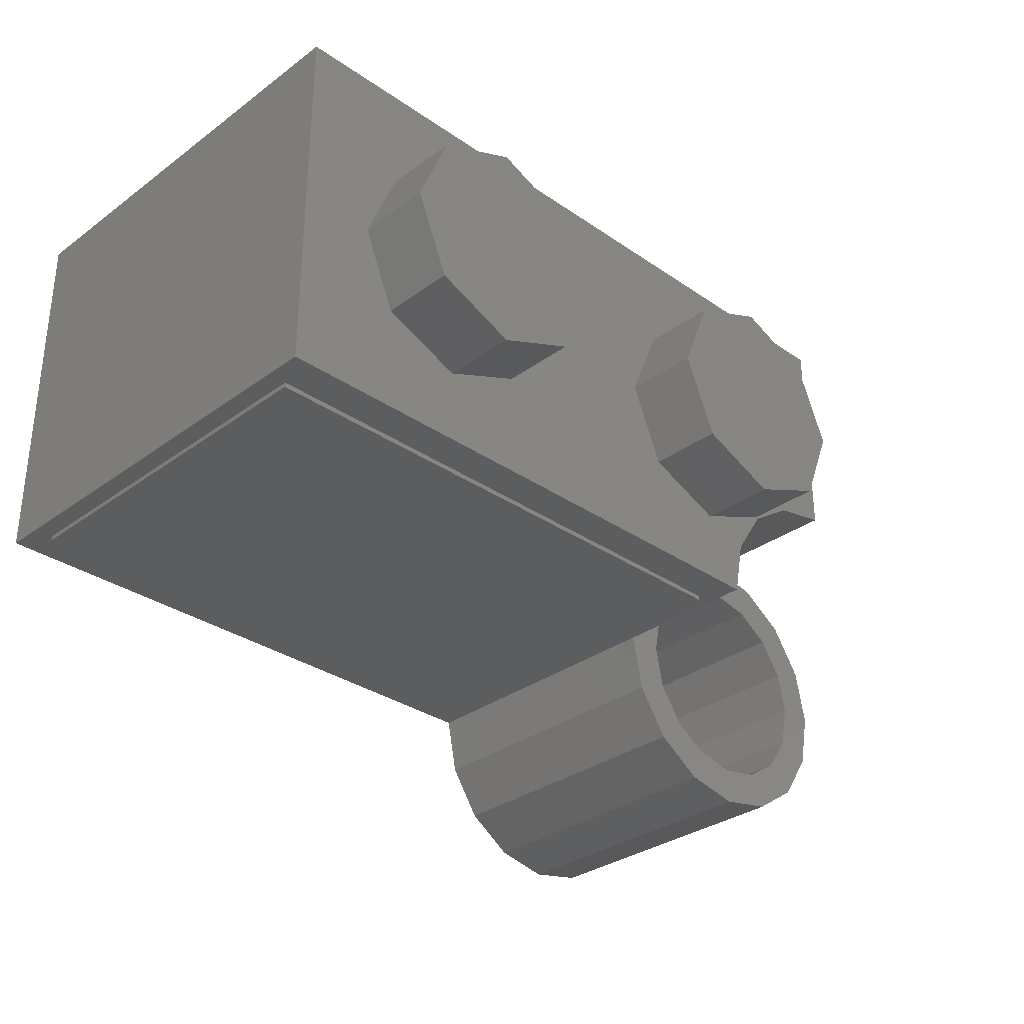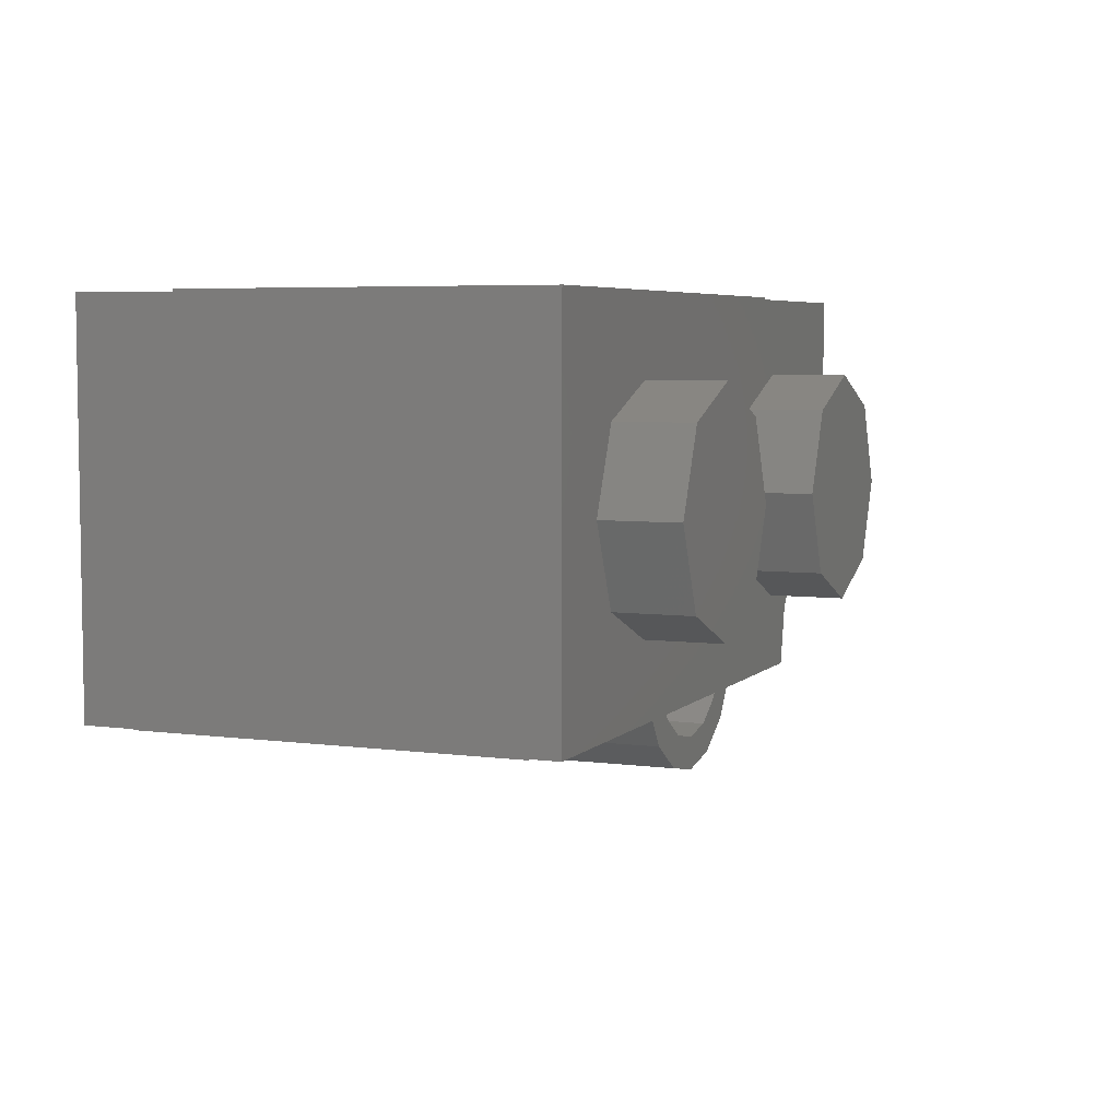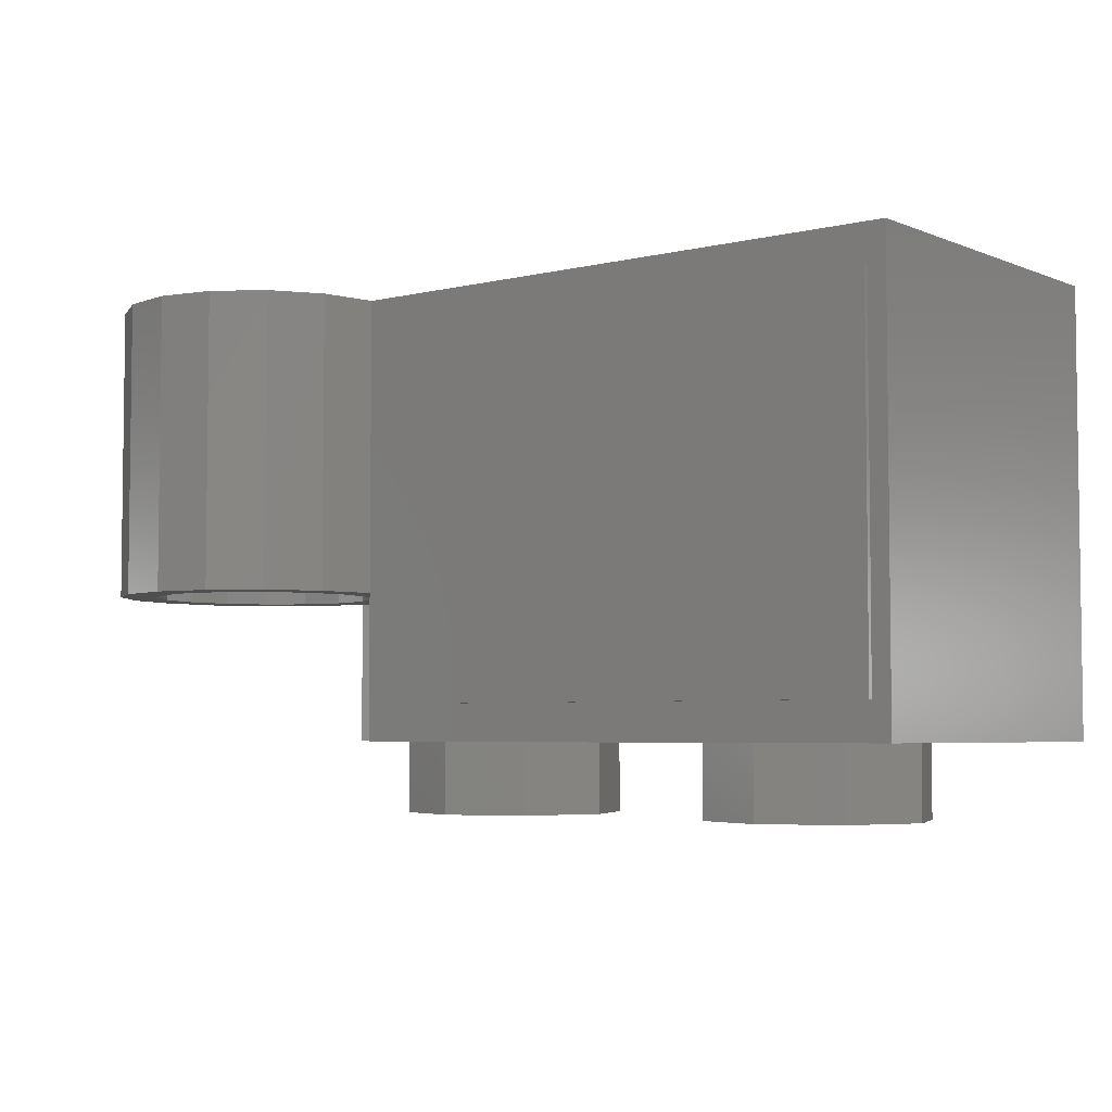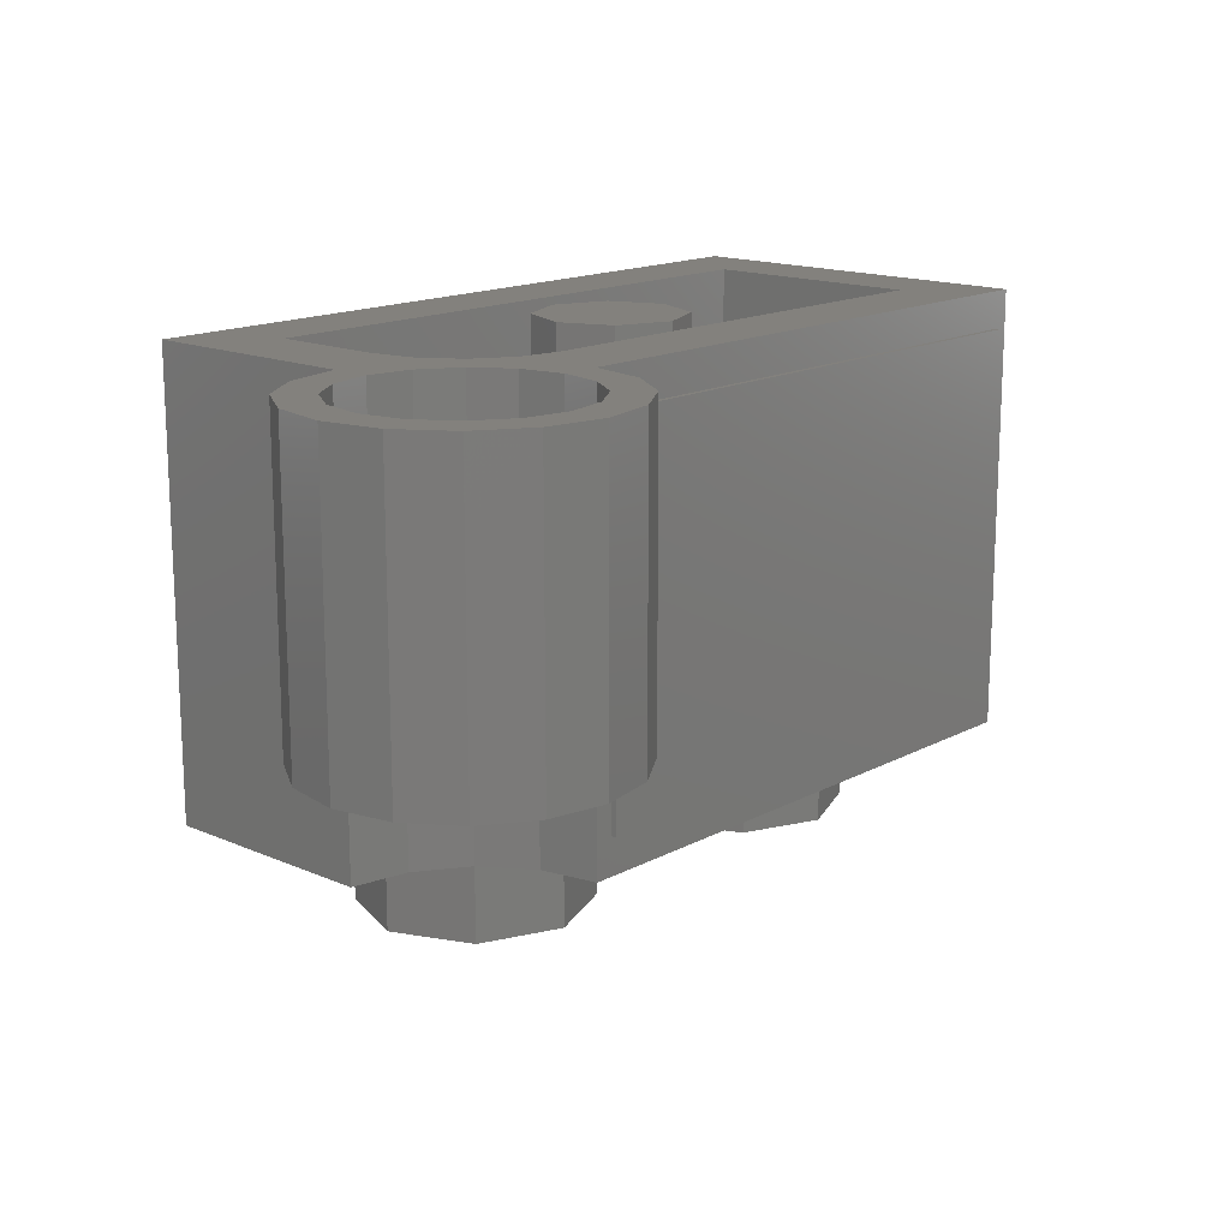
<metadata>
{"format":"stl","ext":"stl","renderer":"f3d","projection":"perspective","resolution":1024,"background":"white","views":[{"elev":-31.7,"azim":-44.2,"up":"+Z"},{"elev":5.5,"azim":-67.6,"up":"+Z"},{"elev":-4.5,"azim":-141.9,"up":"+Y"},{"elev":15.7,"azim":132.1,"up":"+Y"}]}
</metadata>
<code>
# stl→obj: 293 verts, 510 faces
v -0.64 0.96 0.4
v -0.6869 0.96 0.2869
v -0.8 0.96 0.4
v -0.8 0.96 0.24
v -0.9131 0.96 0.2869
v -0.96 0.96 0.4
v -0.9131 0.96 0.5131
v -0.8 0.96 0.56
v -0.6869 0.96 0.5131
v -0.4 0.16 0.4
v -0.16 0.16 0.4
v -0.2518 0.16 0.3817
v -0.3297 0.16 0.3297
v -0.3817 0.16 0.2518
v -0.4 0.16 0.16
v -0.16 0.4 0.4
v -0.1783 0.4 0.3082
v -0.2303 0.4 0.2303
v -0.3082 0.4 0.1783
v -0.4 0.4 0.16
v -0.3817 0.4 0.2518
v -0.3297 0.4 0.3297
v -0.2518 0.4 0.3817
v -0.32 0 0.32
v -0.32 0 -0
v -0.2956 0 0.1225
v -0.2263 0 0.2263
v -0.1225 0 0.2956
v 0 0 0.32
v 0 0.96 0.32
v -0.16 0.96 0.24
v -0.16 0.96 0.64
v 0 0.96 0.8
v -1.44 0.96 0.64
v -1.6 0.96 0.8
v -1.44 0.96 0.16
v -1.6 0.96 0
v -0.24 0.96 0.16
v -0.32 0.96 0
v -1.44 0.16 0.64
v -1.44 0.16 0.16
v -0.16 0.16 0.64
v 0 0 0.8
v -1.6 0 0.8
v -1.6 0 0
v -0.32 0 0
v -0.64 0.16 0.4
v -0.6869 0.16 0.2869
v -0.8 0.16 0.24
v -0.9131 0.16 0.2869
v -0.96 0.16 0.4
v -0.9131 0.16 0.5131
v -0.8 0.16 0.56
v -0.6869 0.16 0.5131
v -0.16 0.96 0.4
v -0.12 0.96 0.4
v -0.1413 0.96 0.2928
v -0.1783 0.96 0.3082
v -0.202 0.96 0.202
v -0.2303 0.96 0.2303
v -0.2928 0.96 0.1413
v -0.3082 0.96 0.1783
v -0.4 0.96 0.12
v -0.4 0.96 0.16
v -0.24 0.96 0
v -0.2956 0.96 0.1225
v -0.2217 0.96 0.09184
v -0.2263 0.96 0.2263
v -0.1697 0.96 0.1697
v -0.1225 0.96 0.2956
v -0.09184 0.96 0.2217
v 0 0.96 0.24
v 0.1225 0.96 0.2956
v 0.09184 0.96 0.2217
v 0.2263 0.96 0.2263
v 0.1697 0.96 0.1697
v 0.2956 0.96 0.1225
v 0.2217 0.96 0.09184
v 0.32 0.96 -0
v 0.24 0.96 -0
v 0.2956 0.96 -0.1225
v 0.2217 0.96 -0.09184
v 0.2263 0.96 -0.2263
v 0.1697 0.96 -0.1697
v 0.1225 0.96 -0.2956
v 0.09184 0.96 -0.2217
v -0 0.96 -0.32
v -0 0.96 -0.24
v -0.1225 0.96 -0.2956
v -0.09184 0.96 -0.2217
v -0.2263 0.96 -0.2263
v -0.1697 0.96 -0.1697
v -0.2956 0.96 -0.1225
v -0.2217 0.96 -0.09184
v 0.24 0.32 0
v 0.32 0.32 0
v 0.2956 0.32 0.1225
v 0.2217 0.32 0.09184
v 0.2263 0.32 0.2263
v 0.1697 0.32 0.1697
v 0.1225 0.32 0.2956
v 0.09184 0.32 0.2217
v -0 0.32 0.32
v -0 0.32 0.24
v -0.1225 0.32 0.2956
v -0.09184 0.32 0.2217
v -0.2263 0.32 0.2263
v -0.1697 0.32 0.1697
v -0.2956 0.32 0.1225
v -0.2217 0.32 0.09184
v -0.32 0.32 -0
v -0.24 0.32 -0
v -0.2956 0.32 -0.1225
v -0.2217 0.32 -0.09184
v -0.2263 0.32 -0.2263
v -0.1697 0.32 -0.1697
v -0.1225 0.32 -0.2956
v -0.09184 0.32 -0.2217
v 0 0.32 -0.32
v 0 0.32 -0.24
v 0.1225 0.32 -0.2956
v 0.09184 0.32 -0.2217
v 0.2263 0.32 -0.2263
v 0.1697 0.32 -0.1697
v 0.2956 0.32 -0.1225
v 0.2217 0.32 -0.09184
v -0.32 0.32 0
v 0 0.32 0.32
v 0.24 0.96 0
v 0 0.96 -0.24
v -0.24 0.96 -0
v -0 0.96 0.24
v 0 0.96 -0.32
v 0.32 0.96 0
v -0 0.96 0.32
v -0.16 -0.16 0.4
v -0.16 0 0.4
v -0.2303 0 0.5697
v -0.2303 -0.16 0.5697
v -0.4 0 0.64
v -0.4 -0.16 0.64
v -0.5697 0 0.5697
v -0.5697 -0.16 0.5697
v -0.64 0 0.4
v -0.64 -0.16 0.4
v -0.5697 0 0.2303
v -0.5697 -0.16 0.2303
v -0.4 0 0.16
v -0.4 -0.16 0.16
v -0.2303 0 0.2303
v -0.2303 -0.16 0.2303
v -0.96 -0.16 0.4
v -0.96 0 0.4
v -1.03 0 0.5697
v -1.03 -0.16 0.5697
v -1.2 0 0.64
v -1.2 -0.16 0.64
v -1.37 0 0.5697
v -1.37 -0.16 0.5697
v -1.44 0 0.4
v -1.44 -0.16 0.4
v -1.37 0 0.2303
v -1.37 -0.16 0.2303
v -1.2 0 0.16
v -1.2 -0.16 0.16
v -1.03 0 0.2303
v -1.03 -0.16 0.2303
v -0.36 0.08 0
v -0.36 0.88 0
v -1.56 0.88 0
v -1.56 0.08 0
v -1.56 0.08 -0.01
v -0.36 0.08 -0.01
v -1.56 0.88 -0.01
v -0.36 0.88 -0.01
v -1.4 0.08 0.8
v -1.4 0.88 0.8
v -0.2 0.88 0.8
v -0.2 0.08 0.8
v -0.2 0.08 0.81
v -1.4 0.08 0.81
v -0.2 0.88 0.81
v -1.4 0.88 0.81
v -0.4 -0.16 0.4
v -1.2 -0.16 0.4
v -1.254 0.5413 -0.01
v -1.254 0.7488 -0.01
v -0.6656 0.7488 -0.01
v -0.96 0.7488 -0.01
v -0.6656 0.2112 -0.01
v -0.6656 0.5413 -0.01
v -1.254 0.2112 -0.01
v -0.96 0.2112 -0.01
v -0.9506 0.7434 -0.01
v -0.9694 0.7434 -0.01
v -0.6729 0.4279 -0.01
v -1.247 0.4279 -0.01
v -0.7162 0.3359 -0.01
v -1.204 0.3359 -0.01
v -0.7892 0.2478 -0.01
v -1.131 0.2478 -0.01
v -0.9376 0.6773 -0.01
v -0.9055 0.4752 -0.01
v -0.96 0.4682 -0.01
v -1.014 0.4752 -0.01
v -0.9824 0.6773 -0.01
v -0.733 0.4128 -0.01
v -0.8269 0.5413 -0.01
v -0.7236 0.459 -0.01
v -1.196 0.459 -0.01
v -1.093 0.5413 -0.01
v -1.187 0.4128 -0.01
v -0.763 0.3671 -0.01
v -1.157 0.3671 -0.01
v -0.7913 0.3322 -0.01
v -0.8605 0.5047 -0.01
v -1.06 0.5047 -0.01
v -1.129 0.3322 -0.01
v -0.8399 0.2956 -0.01
v -1.08 0.2956 -0.01
v -0.8755 0.2773 -0.01
v -1.044 0.2773 -0.01
v -0.9412 0.2628 -0.01
v -0.9788 0.2628 -0.01
v -0.5056 0.5413 0.81
v -0.5056 0.7488 0.81
v -1.094 0.7488 0.81
v -0.8 0.7488 0.81
v -1.094 0.2112 0.81
v -1.094 0.5413 0.81
v -0.5056 0.2112 0.81
v -0.8 0.2112 0.81
v -0.8094 0.7434 0.81
v -0.7906 0.7434 0.81
v -1.087 0.4279 0.81
v -0.5129 0.4279 0.81
v -1.044 0.3359 0.81
v -0.5562 0.3359 0.81
v -0.9708 0.2478 0.81
v -0.6292 0.2478 0.81
v -0.8224 0.6773 0.81
v -0.8545 0.4752 0.81
v -0.8 0.4682 0.81
v -0.7455 0.4752 0.81
v -0.7776 0.6773 0.81
v -1.027 0.4128 0.81
v -0.9331 0.5413 0.81
v -1.036 0.459 0.81
v -0.5636 0.459 0.81
v -0.6669 0.5413 0.81
v -0.573 0.4128 0.81
v -0.997 0.3671 0.81
v -0.603 0.3671 0.81
v -0.9687 0.3322 0.81
v -0.8995 0.5047 0.81
v -0.7005 0.5047 0.81
v -0.6313 0.3322 0.81
v -0.9201 0.2956 0.81
v -0.6799 0.2956 0.81
v -0.8845 0.2773 0.81
v -0.7155 0.2773 0.81
v -0.8188 0.2628 0.81
v -0.7812 0.2628 0.81
v -0.7707 0.7305 -0.01
v -0.9394 0.7321 -0.01
v -0.9806 0.7321 -0.01
v -1.149 0.7305 -0.01
v -0.7557 0.6241 -0.01
v -1.164 0.6241 -0.01
v -0.96 0.6918 -0.01
v -0.945 0.6848 -0.01
v -0.975 0.6848 -0.01
v -0.8249 0.6698 -0.01
v -0.8081 0.5875 -0.01
v -1.112 0.5875 -0.01
v -1.095 0.6698 -0.01
v -0.7162 0.5123 -0.01
v -1.204 0.5123 -0.01
v -0.9893 0.7305 0.81
v -0.8206 0.7321 0.81
v -0.7794 0.7321 0.81
v -0.6107 0.7305 0.81
v -1.004 0.6241 0.81
v -0.5957 0.6241 0.81
v -0.8 0.6918 0.81
v -0.815 0.6848 0.81
v -0.785 0.6848 0.81
v -0.9351 0.6698 0.81
v -0.9519 0.5875 0.81
v -0.6481 0.5875 0.81
v -0.6649 0.6698 0.81
v -1.044 0.5123 0.81
v -0.5562 0.5123 0.81
f 1 2 3
f 2 4 3
f 4 5 3
f 5 6 3
f 6 7 3
f 7 8 3
f 8 9 3
f 9 1 3
f 10 11 12
f 10 12 13
f 10 13 14
f 10 14 15
f 16 17 18
f 16 18 19
f 16 19 20
f 20 21 22
f 20 22 23
f 20 23 16
f 24 25 26
f 24 26 27
f 24 27 28
f 24 28 29
f 30 31 32
f 30 32 33
f 33 32 34
f 33 34 35
f 35 34 36
f 35 36 37
f 37 36 38
f 37 38 39
f 40 10 15
f 40 15 41
f 40 42 11
f 40 11 10
f 43 44 24
f 43 24 29
f 44 45 46
f 44 46 24
f 1 47 48
f 1 48 2
f 2 48 49
f 2 49 4
f 4 49 50
f 4 50 5
f 5 50 51
f 5 51 6
f 6 51 52
f 6 52 7
f 7 52 53
f 7 53 8
f 8 53 54
f 8 54 9
f 9 54 47
f 9 47 1
f 55 56 57
f 55 57 58
f 58 57 59
f 58 59 60
f 60 59 61
f 60 61 62
f 62 61 63
f 62 63 64
f 65 39 66
f 65 66 67
f 67 66 68
f 67 68 69
f 69 68 70
f 69 70 71
f 71 70 30
f 71 30 72
f 72 30 73
f 72 73 74
f 74 73 75
f 74 75 76
f 76 75 77
f 76 77 78
f 78 77 79
f 78 79 80
f 80 79 81
f 80 81 82
f 82 81 83
f 82 83 84
f 84 83 85
f 84 85 86
f 86 85 87
f 86 87 88
f 88 87 89
f 88 89 90
f 90 89 91
f 90 91 92
f 92 91 93
f 92 93 94
f 94 93 39
f 94 39 65
f 95 96 97
f 95 97 98
f 98 97 99
f 98 99 100
f 100 99 101
f 100 101 102
f 102 101 103
f 102 103 104
f 104 103 105
f 104 105 106
f 106 105 107
f 106 107 108
f 108 107 109
f 108 109 110
f 110 109 111
f 110 111 112
f 112 111 113
f 112 113 114
f 114 113 115
f 114 115 116
f 116 115 117
f 116 117 118
f 118 117 119
f 118 119 120
f 120 119 121
f 120 121 122
f 122 121 123
f 122 123 124
f 124 123 125
f 124 125 126
f 126 125 96
f 126 96 95
f 46 45 37
f 46 37 39
f 36 41 15
f 36 15 64
f 55 11 42
f 55 42 32
f 30 33 43
f 30 43 29
f 44 43 33
f 44 33 35
f 44 35 37
f 44 37 45
f 41 36 34
f 41 34 40
f 34 32 42
f 34 42 40
f 16 55 58
f 16 58 17
f 17 58 60
f 17 60 18
f 18 60 62
f 18 62 19
f 19 62 64
f 19 64 20
f 11 16 23
f 11 23 12
f 12 23 22
f 12 22 13
f 13 22 21
f 13 21 14
f 14 21 20
f 14 20 15
f 46 127 109
f 46 109 26
f 26 109 107
f 26 107 27
f 27 107 105
f 27 105 28
f 28 105 128
f 28 128 29
f 95 129 82
f 95 82 126
f 126 82 84
f 126 84 124
f 124 84 86
f 124 86 122
f 122 86 130
f 122 130 120
f 120 130 90
f 120 90 118
f 118 90 92
f 118 92 116
f 116 92 94
f 116 94 114
f 114 94 131
f 114 131 112
f 112 131 67
f 112 67 110
f 110 67 69
f 110 69 108
f 108 69 71
f 108 71 106
f 106 71 132
f 106 132 104
f 104 132 74
f 104 74 102
f 102 74 76
f 102 76 100
f 100 76 78
f 100 78 98
f 98 78 129
f 98 129 95
f 127 39 93
f 127 93 113
f 113 93 91
f 113 91 115
f 115 91 89
f 115 89 117
f 117 89 133
f 117 133 119
f 119 133 85
f 119 85 121
f 121 85 83
f 121 83 123
f 123 83 81
f 123 81 125
f 125 81 134
f 125 134 96
f 96 134 77
f 96 77 97
f 97 77 75
f 97 75 99
f 99 75 73
f 99 73 101
f 101 73 135
f 101 135 103
f 136 137 138
f 136 138 139
f 139 138 140
f 139 140 141
f 141 140 142
f 141 142 143
f 143 142 144
f 143 144 145
f 145 144 146
f 145 146 147
f 147 146 148
f 147 148 149
f 149 148 150
f 149 150 151
f 151 150 137
f 151 137 136
f 152 153 154
f 152 154 155
f 155 154 156
f 155 156 157
f 157 156 158
f 157 158 159
f 159 158 160
f 159 160 161
f 161 160 162
f 161 162 163
f 163 162 164
f 163 164 165
f 165 164 166
f 165 166 167
f 167 166 153
f 167 153 152
f 168 169 170
f 168 170 171
f 172 173 168
f 172 168 171
f 174 172 171
f 174 171 170
f 175 174 170
f 175 170 169
f 173 175 169
f 173 169 168
f 176 177 178
f 176 178 179
f 180 181 176
f 180 176 179
f 182 180 179
f 182 179 178
f 183 182 178
f 183 178 177
f 181 183 177
f 181 177 176
f 184 136 139
f 184 139 141
f 184 141 143
f 184 143 145
f 184 145 147
f 184 147 149
f 184 149 151
f 184 151 136
f 185 152 155
f 185 155 157
f 185 157 159
f 185 159 161
f 185 161 163
f 185 163 165
f 185 165 167
f 185 167 152
f 186 174 187
f 188 189 175
f 173 190 191
f 172 192 193
f 194 189 188
f 187 189 195
f 190 196 191
f 186 197 192
f 190 198 196
f 197 199 192
f 190 200 198
f 199 201 192
f 190 193 200
f 201 193 192
f 202 203 204
f 204 205 206
f 207 208 209
f 210 211 212
f 198 213 207
f 212 214 199
f 215 216 213
f 214 217 218
f 200 219 215
f 218 220 201
f 221 203 219
f 220 205 222
f 200 221 219
f 220 222 201
f 193 204 223
f 224 204 193
f 225 182 226
f 227 228 183
f 181 229 230
f 180 231 232
f 233 228 227
f 226 228 234
f 229 235 230
f 225 236 231
f 229 237 235
f 236 238 231
f 229 239 237
f 238 240 231
f 229 232 239
f 240 232 231
f 241 242 243
f 243 244 245
f 246 247 248
f 249 250 251
f 237 252 246
f 251 253 238
f 254 255 252
f 253 256 257
f 239 258 254
f 257 259 240
f 260 242 258
f 259 244 261
f 239 260 258
f 259 261 240
f 232 243 262
f 263 243 232
f 186 192 172
f 186 172 174
f 189 187 174
f 189 174 175
f 191 188 175
f 191 175 173
f 193 190 173
f 193 173 172
f 188 264 265
f 188 265 194
f 195 266 267
f 195 267 187
f 188 191 268
f 188 268 264
f 267 269 186
f 267 186 187
f 270 271 202
f 270 202 204
f 204 206 272
f 204 272 270
f 202 273 274
f 202 274 208
f 211 275 276
f 211 276 206
f 202 208 216
f 202 216 203
f 205 217 211
f 205 211 206
f 274 277 209
f 274 209 208
f 211 210 278
f 211 278 275
f 208 207 213
f 208 213 216
f 217 214 212
f 217 212 211
f 216 215 219
f 216 219 203
f 205 220 218
f 205 218 217
f 203 221 223
f 203 223 204
f 204 224 222
f 204 222 205
f 189 194 271
f 189 271 270
f 270 272 195
f 270 195 189
f 194 265 202
f 194 202 271
f 272 206 266
f 272 266 195
f 265 264 273
f 265 273 202
f 206 276 267
f 206 267 266
f 264 268 274
f 264 274 273
f 276 275 269
f 276 269 267
f 268 191 277
f 268 277 274
f 275 278 186
f 275 186 269
f 191 196 209
f 191 209 277
f 278 210 197
f 278 197 186
f 196 198 207
f 196 207 209
f 210 212 199
f 210 199 197
f 198 200 215
f 198 215 213
f 214 218 201
f 214 201 199
f 200 193 223
f 200 223 221
f 222 224 193
f 222 193 201
f 225 231 180
f 225 180 182
f 228 226 182
f 228 182 183
f 230 227 183
f 230 183 181
f 232 229 181
f 232 181 180
f 227 279 280
f 227 280 233
f 234 281 282
f 234 282 226
f 227 230 283
f 227 283 279
f 282 284 225
f 282 225 226
f 285 286 241
f 285 241 243
f 243 245 287
f 243 287 285
f 241 288 289
f 241 289 247
f 250 290 291
f 250 291 245
f 241 247 255
f 241 255 242
f 244 256 250
f 244 250 245
f 289 292 248
f 289 248 247
f 250 249 293
f 250 293 290
f 247 246 252
f 247 252 255
f 256 253 251
f 256 251 250
f 255 254 258
f 255 258 242
f 244 259 257
f 244 257 256
f 242 260 262
f 242 262 243
f 243 263 261
f 243 261 244
f 228 233 286
f 228 286 285
f 285 287 234
f 285 234 228
f 233 280 241
f 233 241 286
f 287 245 281
f 287 281 234
f 280 279 288
f 280 288 241
f 245 291 282
f 245 282 281
f 279 283 289
f 279 289 288
f 291 290 284
f 291 284 282
f 283 230 292
f 283 292 289
f 290 293 225
f 290 225 284
f 230 235 248
f 230 248 292
f 293 249 236
f 293 236 225
f 235 237 246
f 235 246 248
f 249 251 238
f 249 238 236
f 237 239 254
f 237 254 252
f 253 257 240
f 253 240 238
f 239 232 262
f 239 262 260
f 261 263 232
f 261 232 240

</code>
